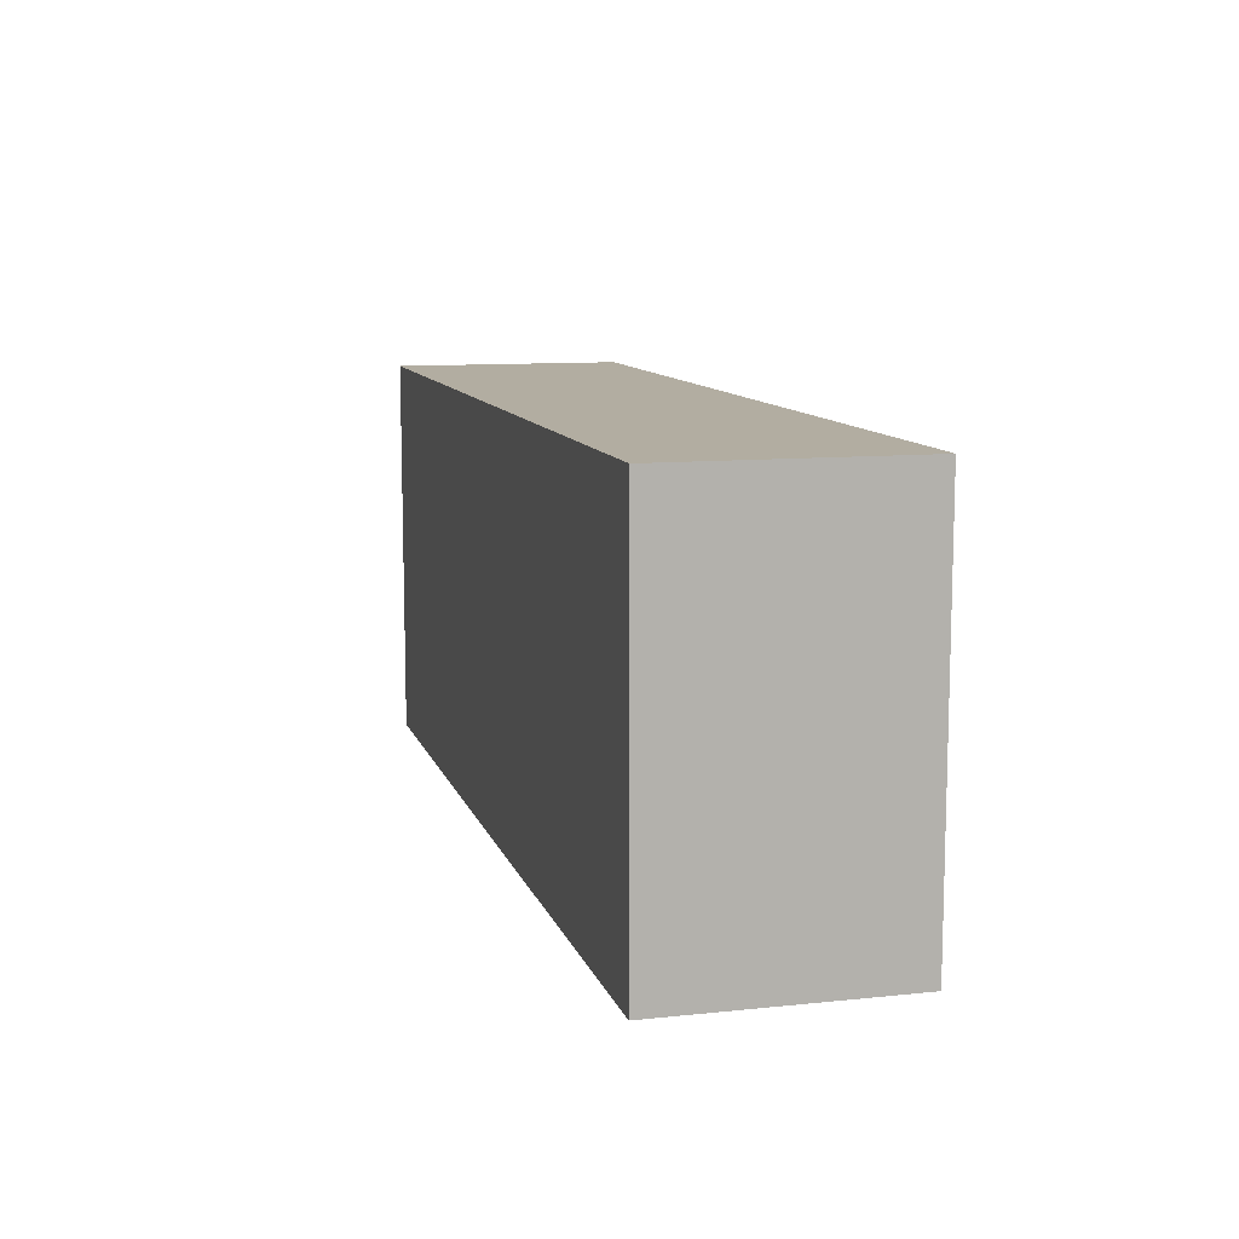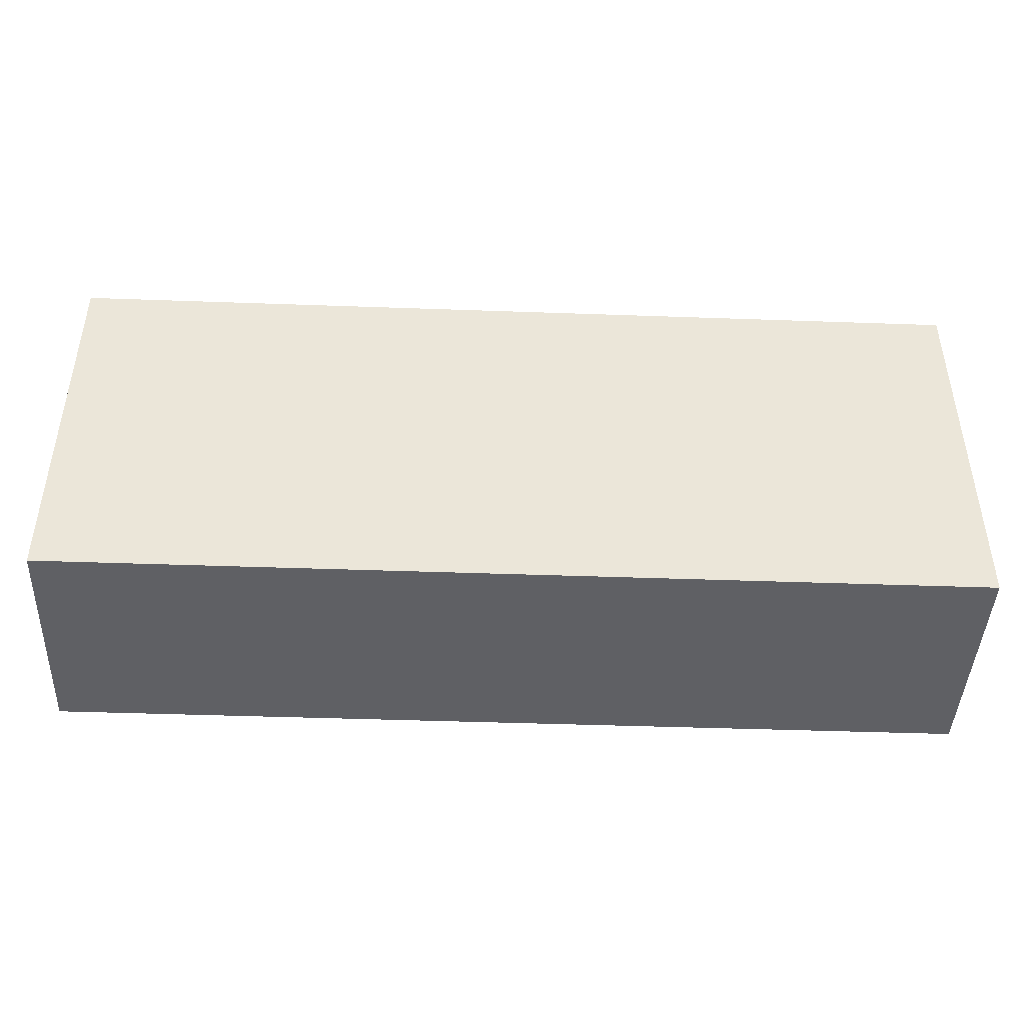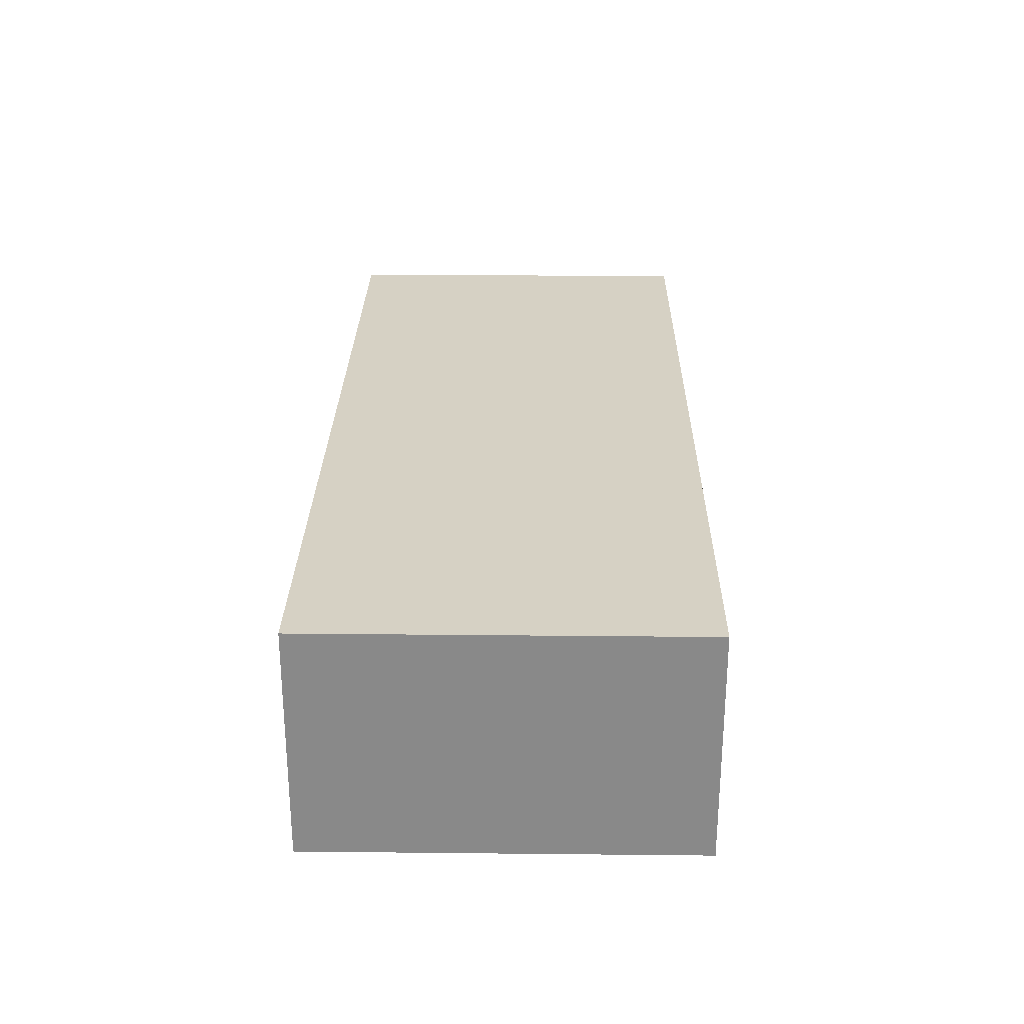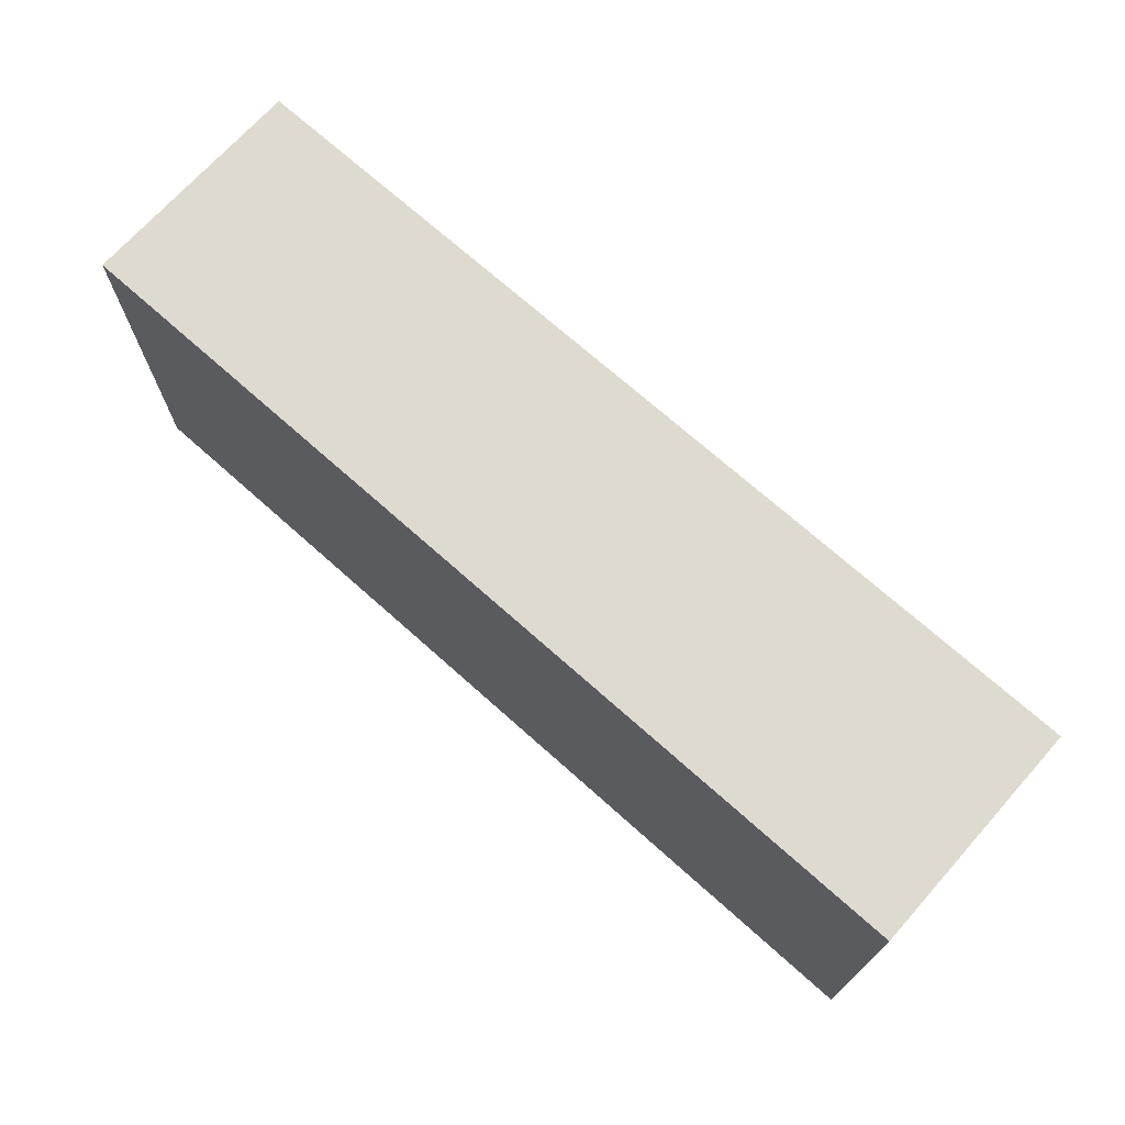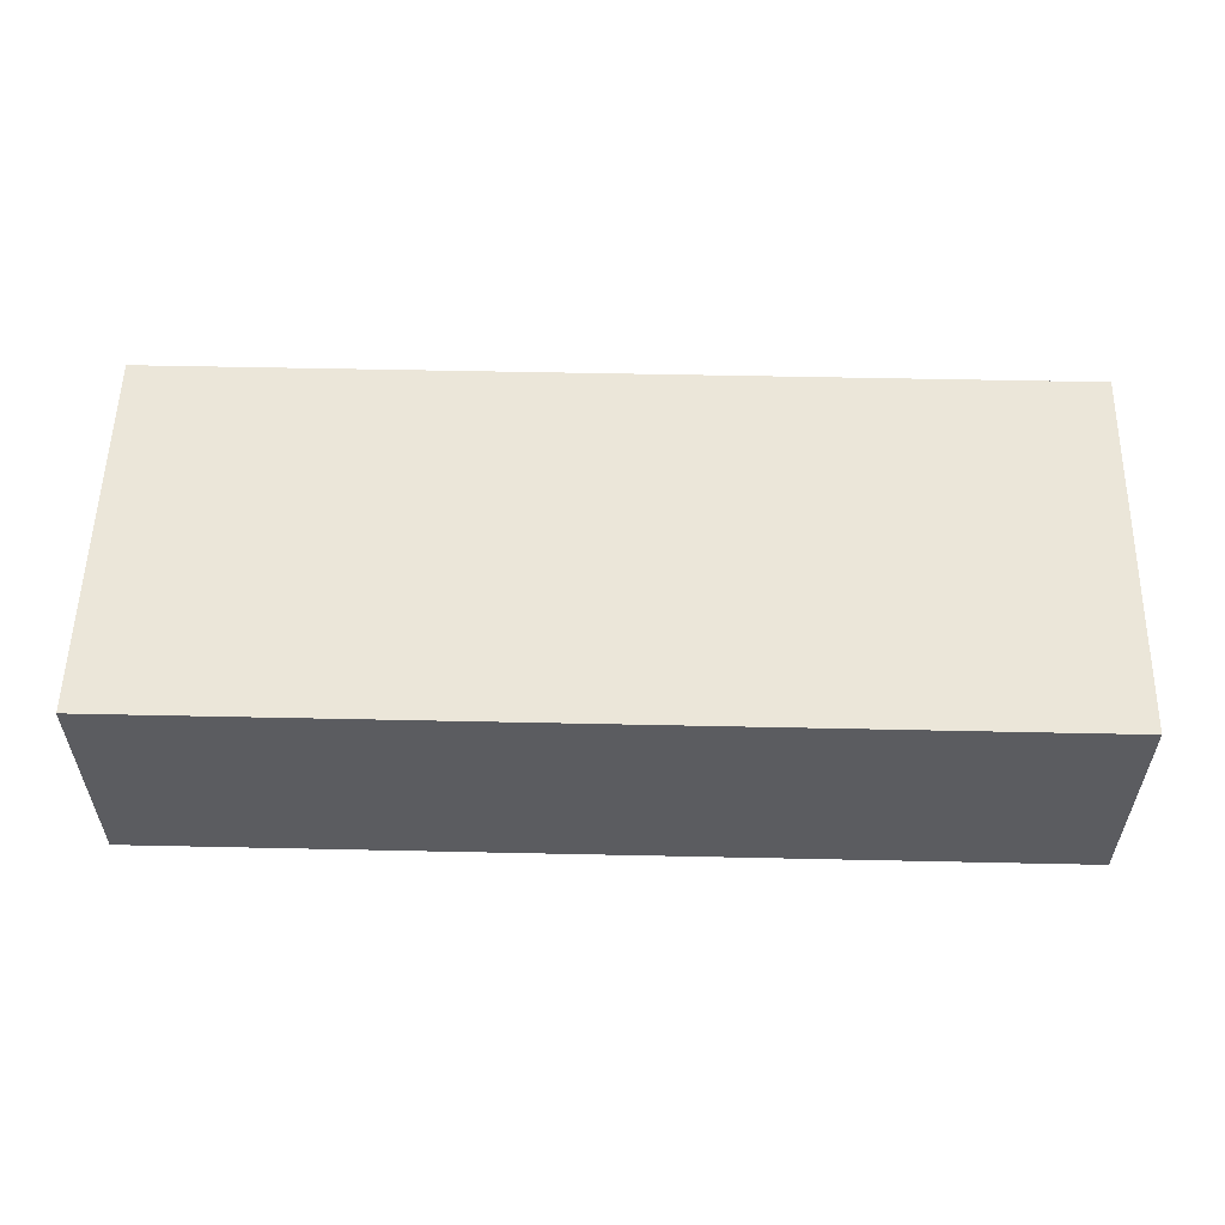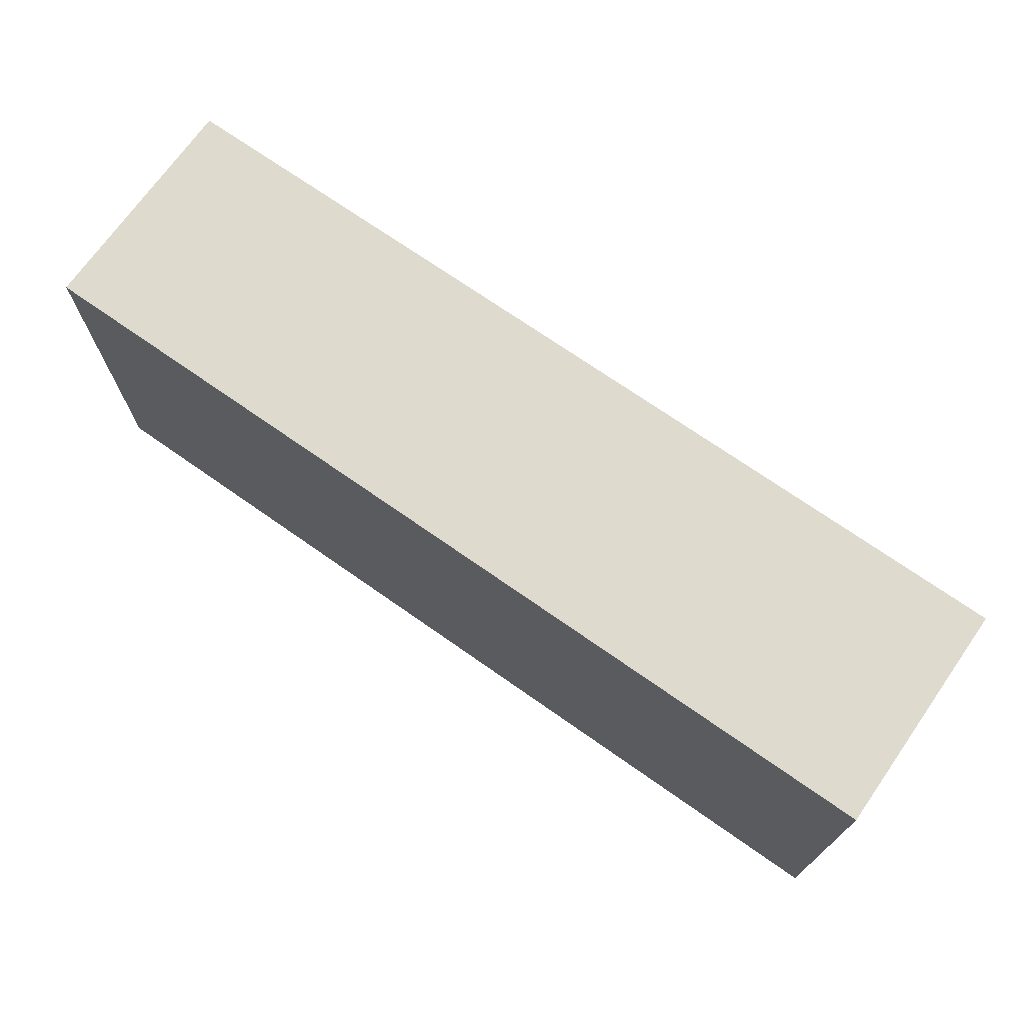
<metadata>
{"format":"obj","ext":"obj","renderer":"f3d","projection":"perspective","resolution":1024,"background":"white","views":[{"elev":10.5,"azim":-104.8,"up":"+Y"},{"elev":-43.8,"azim":-2.4,"up":"+Y"},{"elev":26.8,"azim":90.9,"up":"+Z"},{"elev":71.0,"azim":-138.2,"up":"+Y"},{"elev":55.5,"azim":-178.7,"up":"+Z"},{"elev":71.2,"azim":-144.9,"up":"+Y"}]}
</metadata>
<code>
v 0.06 -0.325 -0.124
v 0.06 -0.325 -0.094
v 0.06 -0.275 -0.124
v 0.06 -0.275 -0.094
v 0.06 -0.275 -0.124
v 0.06 -0.275 -0.094
v -0.06 -0.275 -0.124
v -0.06 -0.275 -0.094
v -0.06 -0.275 -0.124
v -0.06 -0.275 -0.094
v -0.06 -0.325 -0.124
v -0.06 -0.325 -0.094
v -0.06 -0.325 -0.124
v -0.06 -0.325 -0.094
v 0.06 -0.325 -0.124
v 0.06 -0.325 -0.094
v 0.06 -0.325 -0.124
v 0.06 -0.275 -0.124
v -0.06 -0.275 -0.124
v -0.06 -0.325 -0.124
v 0.06 -0.325 -0.094
v 0.06 -0.275 -0.094
v -0.06 -0.275 -0.094
v -0.06 -0.325 -0.094
f 1 3 4 2
f 5 7 8 6
f 9 11 12 10
f 13 15 16 14
f 18 17 20
f 20 19 18
f 22 24 21
f 24 22 23

</code>
